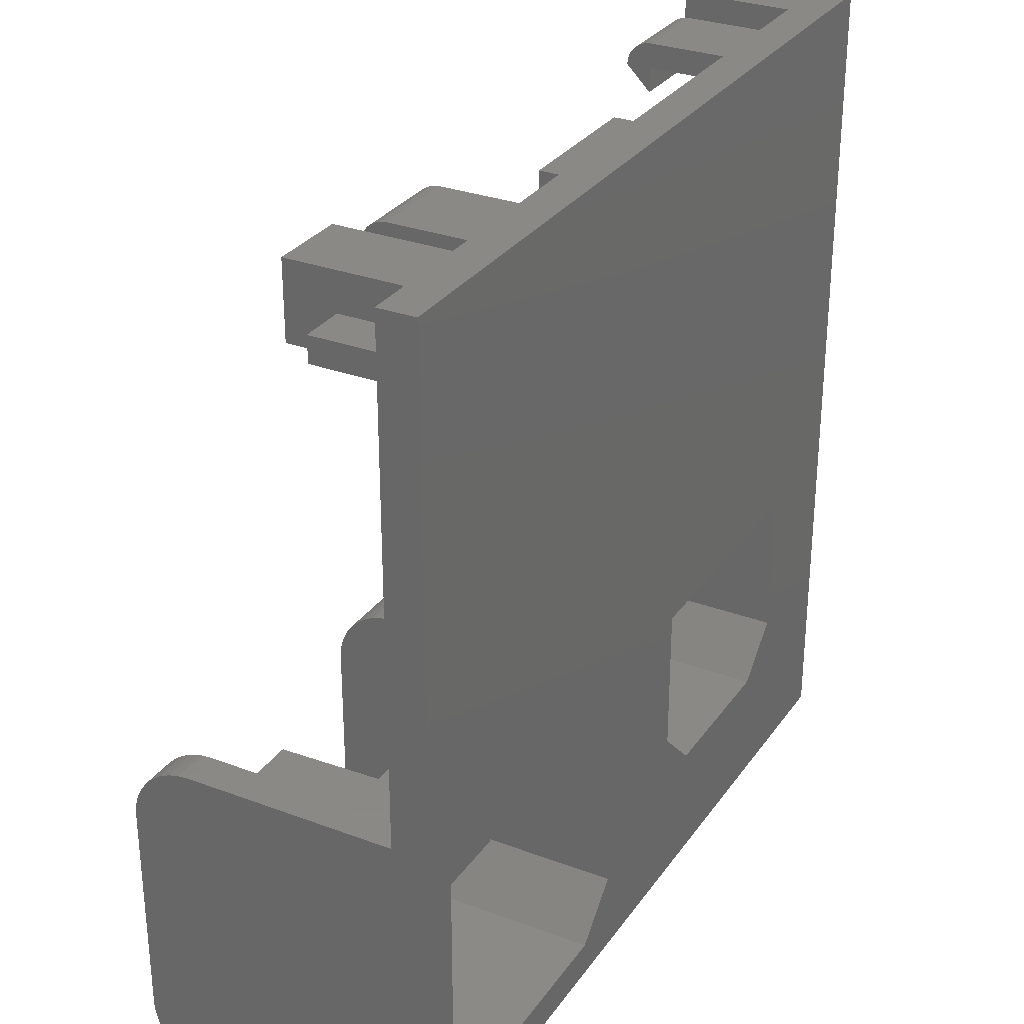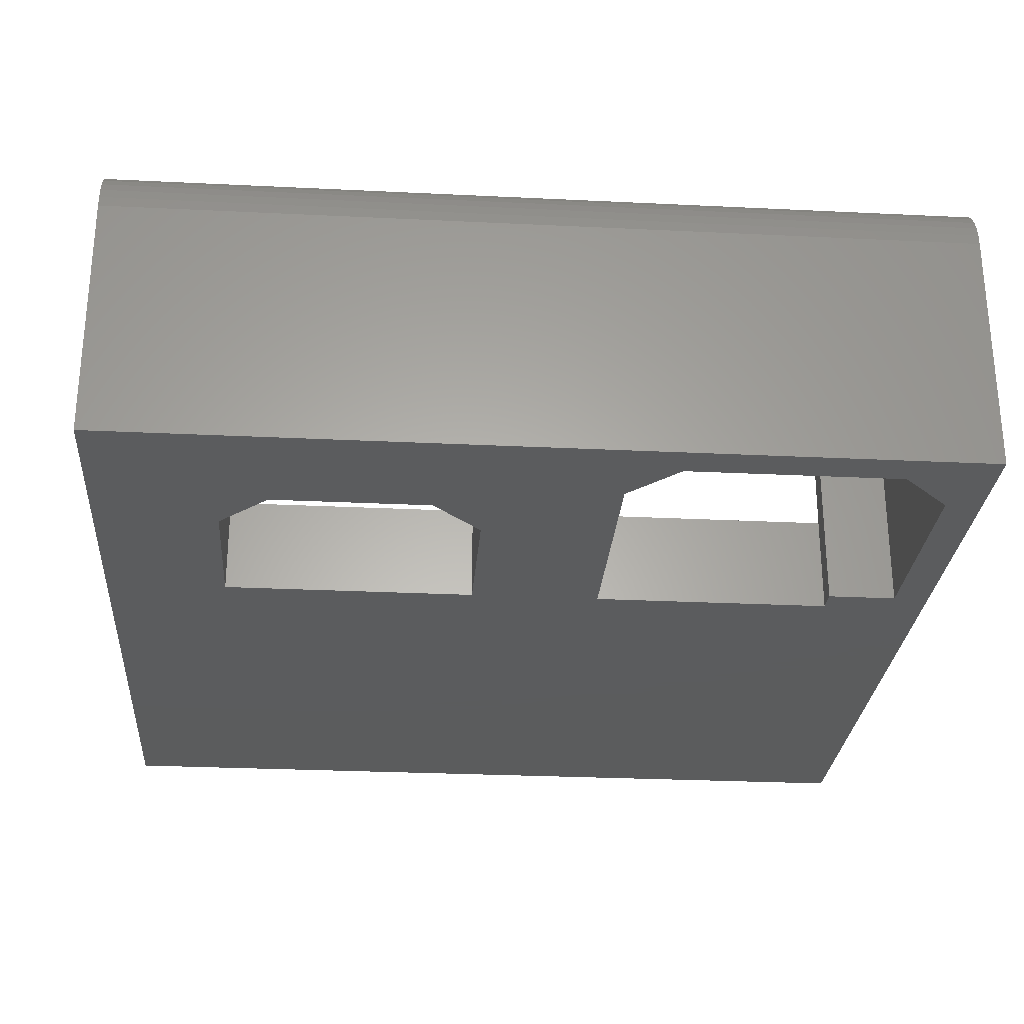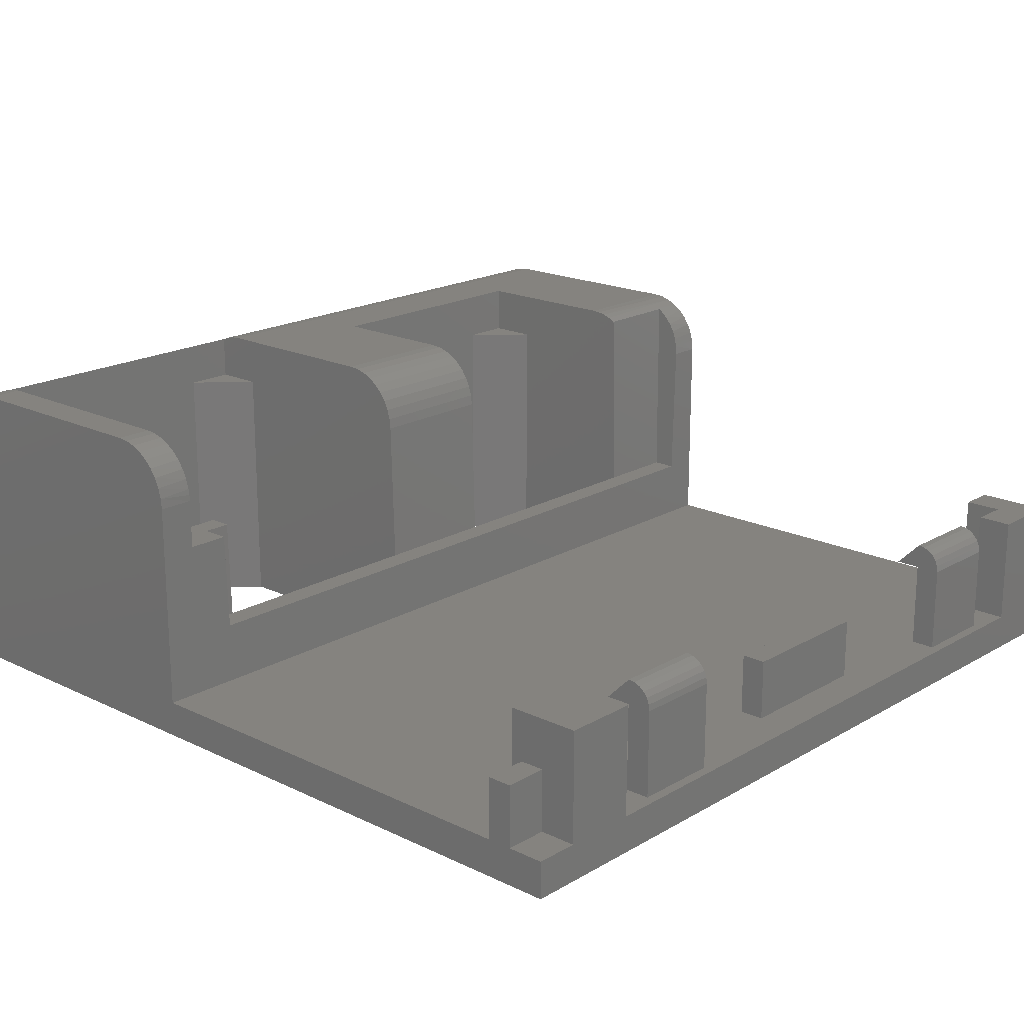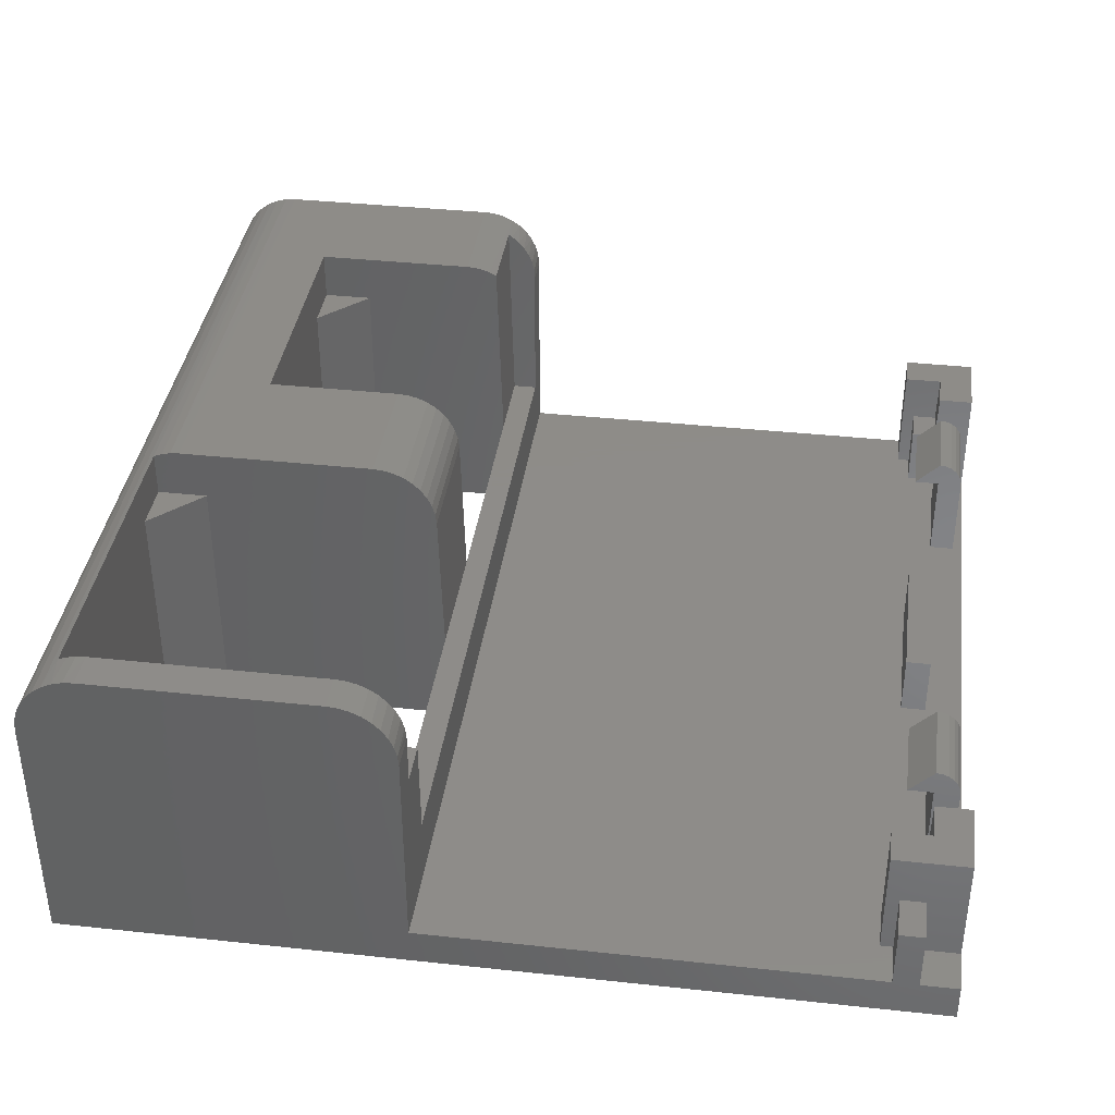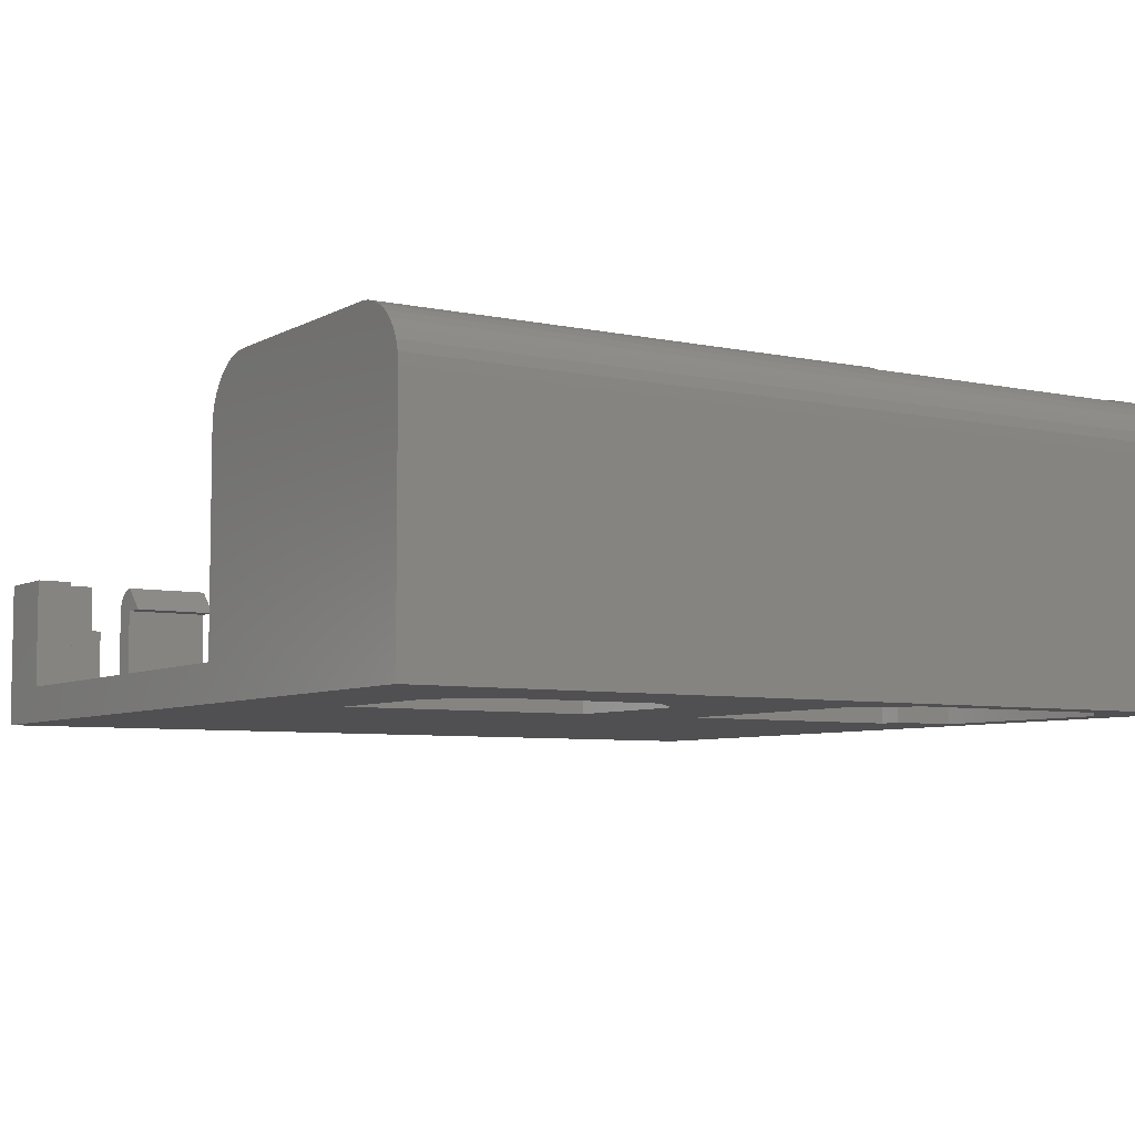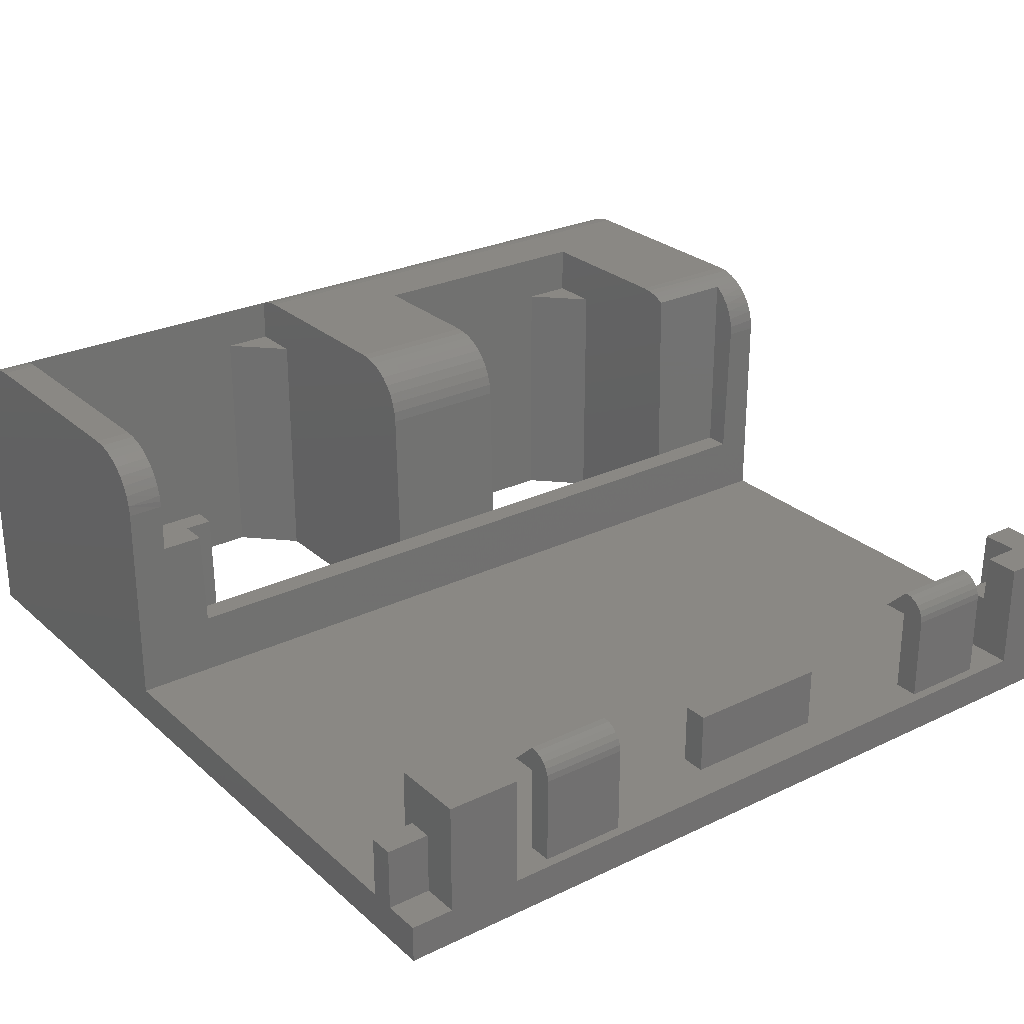
<metadata>
{"format":"stl","ext":"stl","renderer":"f3d","projection":"perspective","resolution":1024,"background":"white","views":[{"elev":30.0,"azim":118.6,"up":"+Y"},{"elev":-27.5,"azim":-4.3,"up":"+Z"},{"elev":18.9,"azim":132.4,"up":"+Z"},{"elev":37.9,"azim":97.8,"up":"+Z"},{"elev":-6.3,"azim":-32.7,"up":"+Z"},{"elev":26.9,"azim":143.3,"up":"+Z"}]}
</metadata>
<code>
# stl→obj: 233 verts, 470 faces
v 63.6 -23.1 16.54
v 63.6 -22.42 16.79
v 63.6 -1.321 16.71
v 63.6 -0.5437 16.36
v 63.6 0.1623 15.87
v 63.6 0.7758 15.28
v 63.6 1.279 14.59
v 63.6 1.657 13.82
v 63.6 -19.1 13
v 63.6 -23.1 13
v 63.6 -2 -8
v 63.6 -19.1 -8
v 63.6 -2 8
v 63.6 2 8
v 63.6 2 12
v 63.6 1.975 12.5
v 63.6 1.899 13
v 63.6 -2.148 16.93
v 63.6 -21.72 16.95
v 63.6 -3 17
v 63.6 -21 17
v 60.21 2 8
v 60.21 -0.2095 8
v 58 -2 8
v 58 -0.2095 8
v 58 -1.066e-14 0
v 60 -1.705e-14 0
v 60 2 0
v -3 2 12
v -0.3142 2 12
v -3 2 -5
v 0 2 0
v 66.5 2 -5
v 66.5 2 12
v 58 -1.066e-14 -8
v 58 -2 -8
v 66.5 1.33 14.5
v 66.5 1.698 13.71
v 66.5 0.8302 15.21
v 66.5 0.2139 15.83
v 66.5 -0.5 16.33
v 66.5 -1.29 16.7
v 66.5 1.924 12.87
v 66.5 -3 17
v 66.5 -2.132 16.92
v -3 37 4
v -0.1047 37 4
v -3 43 4
v -0.1047 40.1 4
v 3 43 4
v 3 40.1 4
v 66.5 -26 -8
v 59.6 -23.1 -8
v -3 43 -8
v 66.5 43 -8
v 38.4 -1.052e-14 -8
v 27.7 -1.066e-14 -8
v 6.9 -1.052e-14 -8
v 6.9 -12.1 -8
v -3 -26 -8
v 10.9 -16.1 -8
v 23.7 -16.1 -8
v 38.4 -19.1 -8
v 42.4 -23.1 -8
v 27.7 -12.1 -8
v 3 43 -5
v 57 43 -5
v 63 43 -5
v 66.5 43 -5
v 63 43 4
v 57 43 4
v 3 40 0
v 3 38 0
v 3 38 -5
v 63 40 -5
v 63 40 0
v 63 37 4
v 63 38 0
v 63 37 -5
v 63 38 -5
v 57 38 -5
v 57 38 0
v 57 40 0
v 57 40.1 4
v 66.5 40 -5
v -3 -26 12
v -3 -25.92 12.87
v -3 -26 9
v -3 -25.7 13.71
v -3 -25.33 14.5
v -3 -24.83 15.21
v -3 -24.21 15.83
v -3 -23.5 16.33
v -3 -22.71 16.7
v -3 -21.87 16.92
v -3 -21 17
v -3 -3 17
v -3 -2.132 16.92
v -3 -1.29 16.7
v -3 -0.5 16.33
v -3 0.2139 15.83
v -3 0.8302 15.21
v -3 1.33 14.5
v -3 1.698 13.71
v -3 1.924 12.87
v -3 37 -5
v 36 40 -5
v 36 38 -5
v 46.5 40.2 -5
v 0.1309 38 -5
v 0.1309 37 -5
v 59.87 38 -5
v 59.87 37 -5
v 53.5 40.2 -5
v 24 38 -5
v 24 40 -5
v 13.5 40.2 -5
v 6.5 40.2 -5
v 13.5 42.2 -5
v 46.5 42.2 -5
v 6.5 42.2 -5
v 53.5 42.2 -5
v 66.5 38 -5
v 66.5 -21 17
v 66.5 -21.87 16.92
v 66.5 -22.71 16.7
v 66.5 -23.5 16.33
v 66.5 -24.21 15.83
v 66.5 -24.83 15.21
v 66.5 -25.33 14.5
v 66.5 -25.7 13.71
v 66.5 -25.92 12.87
v 66.5 -26 12
v 66.5 38 0
v 66.5 40 0
v 60.1 40.1 4
v 60.1 37 4
v 6.9 -3 17
v 6.9 -16.1 17
v 38.4 -21 17
v 27.7 -16.1 17
v 38.4 -5.316 17
v 27.7 -5.316 17
v 38.4 -19.1 13
v 38.4 -21.72 16.95
v 38.4 -22.42 16.79
v 38.4 -23.1 16.54
v 38.4 -23.1 13
v 38.4 -1.052e-14 4.441e-16
v 38.4 -0.3177 12.13
v 38.4 -0.4134 12.98
v 38.4 -0.6533 13.81
v 38.4 -1.03 14.58
v 38.4 -1.533 15.27
v 38.4 -2.147 15.87
v 38.4 -2.854 16.35
v 38.4 -3.633 16.71
v 38.4 -4.462 16.93
v 42.4 -23.1 13
v 59.6 -23.1 13
v 6.9 -1.052e-14 0
v 6.9 -0.4265 16.29
v 6.9 -1.028 16.59
v 6.9 -1.665 16.82
v 6.9 -2.326 16.95
v 6.9 -16.1 13
v 6.9 -12.1 13
v 0 3.553e-15 0
v -0.4265 -0.4265 16.29
v -0.3348 1.938 12.79
v -0.3549 1.753 13.55
v -0.3739 1.451 14.28
v -0.3916 1.033 14.96
v -0.4074 0.5131 15.56
v -0.4208 -0.0956 16.07
v 27.7 -12.1 13
v 27.7 -4.462 16.93
v 27.7 -3.633 16.71
v 27.7 -2.854 16.35
v 27.7 -2.147 15.87
v 27.7 -1.533 15.27
v 27.7 -1.03 14.58
v 27.7 -0.6533 13.81
v 27.7 -0.4134 12.98
v 27.7 -0.3177 12.13
v 27.7 -1.066e-14 0
v 27.7 -16.1 13
v 23.7 -16.1 13
v 10.9 -16.1 13
v 6.5 40.2 2.1
v 13.5 40.2 2.1
v 6.5 42.2 2.1
v 13.5 42.2 2.1
v 6.5 38.2 2.1
v 6.5 42.13 2.618
v 6.5 40.2 4.1
v 6.5 40.72 4.032
v 6.5 41.2 3.832
v 6.5 41.61 3.514
v 6.5 41.93 3.1
v 13.5 42.13 2.618
v 13.5 38.2 2.1
v 13.5 41.93 3.1
v 13.5 41.61 3.514
v 13.5 41.2 3.832
v 13.5 40.72 4.032
v 13.5 40.2 4.1
v 46.5 40.2 2.1
v 53.5 40.2 2.1
v 46.5 42.2 2.1
v 53.5 42.2 2.1
v 53.5 42.13 2.618
v 53.5 38.2 2.1
v 53.5 41.93 3.1
v 53.5 41.61 3.514
v 53.5 41.2 3.832
v 53.5 40.72 4.032
v 53.5 40.2 4.1
v 46.5 38.2 2.1
v 46.5 42.13 2.618
v 46.5 40.2 4.1
v 46.5 40.72 4.032
v 46.5 41.2 3.832
v 46.5 41.61 3.514
v 46.5 41.93 3.1
v -5.018e-14 40 0
v 0 38 0
v 60 40 0
v 60 38 0
v 24 38 0
v 24 40 0
v 36 38 0
v 36 40 0
f 1 2 3
f 1 3 4
f 1 4 5
f 1 5 6
f 1 6 7
f 1 7 8
f 1 8 9
f 1 9 10
f 11 12 13
f 13 12 9
f 13 9 14
f 14 9 15
f 16 15 17
f 17 15 9
f 17 9 8
f 3 2 18
f 18 2 19
f 18 19 20
f 20 19 21
f 14 22 13
f 13 22 23
f 13 23 24
f 24 23 25
f 26 25 27
f 27 25 23
f 27 23 28
f 28 23 22
f 29 30 31
f 31 30 32
f 31 32 33
f 33 32 28
f 33 28 14
f 14 28 22
f 34 33 15
f 15 33 14
f 35 36 26
f 26 36 24
f 26 24 25
f 37 38 8
f 8 7 37
f 39 37 7
f 7 6 39
f 40 39 6
f 6 5 40
f 41 40 5
f 5 4 41
f 42 41 4
f 17 8 38
f 17 38 43
f 17 43 16
f 16 43 15
f 15 43 34
f 20 44 18
f 18 44 45
f 18 45 3
f 3 45 42
f 3 42 4
f 24 36 13
f 13 36 11
f 46 47 48
f 48 47 49
f 48 49 50
f 50 49 51
f 52 53 12
f 54 55 35
f 54 35 56
f 54 56 57
f 54 57 58
f 54 58 59
f 60 54 59
f 60 59 61
f 60 61 62
f 60 62 63
f 60 63 64
f 60 64 53
f 60 53 52
f 55 52 12
f 55 12 11
f 55 11 36
f 55 36 35
f 57 56 65
f 65 56 63
f 65 63 62
f 50 66 48
f 54 48 66
f 54 66 67
f 54 67 68
f 54 68 69
f 54 69 55
f 68 67 70
f 70 67 71
f 72 73 74
f 74 66 72
f 72 66 50
f 72 50 51
f 70 75 68
f 75 70 76
f 76 70 77
f 76 77 78
f 78 77 79
f 78 79 80
f 81 82 83
f 84 71 83
f 83 71 67
f 83 67 81
f 68 75 69
f 69 75 85
f 86 87 88
f 60 88 87
f 60 87 89
f 60 89 90
f 60 90 91
f 60 91 92
f 60 92 93
f 60 93 94
f 60 94 95
f 60 95 96
f 60 96 97
f 60 97 98
f 60 98 99
f 60 99 100
f 60 100 101
f 60 101 102
f 60 102 103
f 60 103 104
f 60 104 105
f 60 105 29
f 60 29 31
f 60 31 106
f 60 106 54
f 46 48 106
f 106 48 54
f 107 108 109
f 110 111 74
f 112 81 113
f 31 33 113
f 31 113 81
f 31 81 114
f 31 114 109
f 31 109 108
f 31 108 115
f 31 115 116
f 31 116 117
f 31 117 118
f 31 118 74
f 31 74 111
f 31 111 106
f 119 117 116
f 119 116 107
f 119 107 109
f 119 109 120
f 119 120 66
f 119 66 121
f 81 67 114
f 114 67 122
f 67 66 122
f 122 66 120
f 121 66 118
f 118 66 74
f 113 33 79
f 79 33 123
f 79 123 80
f 33 34 43
f 33 43 38
f 33 38 37
f 33 37 39
f 33 39 40
f 33 40 41
f 33 41 42
f 33 42 45
f 33 45 44
f 33 44 124
f 33 124 125
f 33 125 126
f 33 126 127
f 33 127 128
f 33 128 129
f 33 129 130
f 33 130 131
f 33 131 132
f 52 55 69
f 52 69 85
f 52 85 123
f 52 123 33
f 52 33 132
f 52 132 133
f 134 123 135
f 135 123 85
f 71 84 70
f 70 84 136
f 70 136 77
f 77 136 137
f 96 138 97
f 138 96 139
f 139 96 140
f 139 140 141
f 141 140 142
f 141 142 143
f 21 124 20
f 20 124 44
f 144 63 56
f 144 56 142
f 144 142 140
f 144 140 145
f 144 145 146
f 144 146 147
f 144 147 148
f 56 149 150
f 56 150 151
f 56 151 152
f 56 152 153
f 56 153 154
f 56 154 155
f 56 155 156
f 56 156 157
f 56 157 158
f 56 158 142
f 133 86 52
f 52 86 88
f 52 88 60
f 159 148 147
f 159 147 160
f 159 160 53
f 159 53 64
f 160 147 10
f 10 147 1
f 2 126 125
f 95 94 146
f 147 146 94
f 147 94 93
f 147 93 127
f 1 147 127
f 1 127 126
f 1 126 2
f 124 21 125
f 125 21 19
f 125 19 2
f 86 133 87
f 87 133 132
f 87 132 89
f 89 132 131
f 89 131 90
f 90 131 130
f 90 130 91
f 91 130 129
f 91 129 92
f 92 129 128
f 92 128 93
f 93 128 127
f 140 96 145
f 145 96 95
f 145 95 146
f 58 161 162
f 58 162 163
f 58 163 164
f 58 164 165
f 58 165 138
f 139 166 138
f 138 166 167
f 138 167 58
f 58 167 59
f 168 169 161
f 161 169 162
f 168 32 30
f 168 30 170
f 168 170 171
f 168 171 172
f 168 172 173
f 168 173 174
f 168 174 175
f 168 175 169
f 105 104 171
f 172 171 104
f 104 103 172
f 173 172 103
f 103 102 173
f 174 173 102
f 102 101 174
f 174 101 175
f 164 163 99
f 99 98 164
f 100 99 163
f 100 163 162
f 100 162 169
f 100 169 175
f 100 175 101
f 30 29 170
f 170 29 105
f 170 105 171
f 97 138 98
f 98 138 165
f 98 165 164
f 65 176 143
f 65 143 177
f 65 177 178
f 65 178 179
f 65 179 180
f 65 180 181
f 65 181 182
f 65 182 183
f 65 183 184
f 65 184 185
f 65 185 186
f 65 186 57
f 176 187 143
f 143 187 141
f 186 185 149
f 149 185 150
f 143 142 177
f 177 142 158
f 177 158 178
f 178 158 157
f 178 157 179
f 179 157 156
f 179 156 180
f 180 156 155
f 180 155 181
f 181 155 154
f 181 154 182
f 182 154 153
f 182 153 183
f 183 153 152
f 183 152 184
f 184 152 151
f 184 151 185
f 185 151 150
f 188 187 176
f 167 166 189
f 186 161 57
f 57 161 58
f 160 10 9
f 144 148 159
f 26 149 35
f 35 149 56
f 167 189 59
f 59 189 61
f 141 187 188
f 141 188 189
f 141 189 166
f 141 166 139
f 188 62 189
f 189 62 61
f 188 176 62
f 62 176 65
f 159 64 144
f 144 64 63
f 160 9 53
f 53 9 12
f 190 118 191
f 191 118 117
f 121 192 119
f 119 192 193
f 190 194 195
f 190 195 192
f 190 192 121
f 190 121 118
f 194 196 197
f 194 197 198
f 194 198 199
f 194 199 200
f 194 200 195
f 191 117 119
f 191 119 193
f 191 193 201
f 191 201 202
f 202 201 203
f 202 203 204
f 202 204 205
f 202 205 206
f 202 206 207
f 208 109 209
f 209 109 114
f 120 210 122
f 122 210 211
f 209 114 122
f 209 122 211
f 209 211 212
f 209 212 213
f 213 212 214
f 213 214 215
f 213 215 216
f 213 216 217
f 213 217 218
f 208 219 220
f 208 220 210
f 208 210 120
f 208 120 109
f 219 221 222
f 219 222 223
f 219 223 224
f 219 224 225
f 219 225 220
f 193 192 201
f 201 192 195
f 201 195 203
f 203 195 200
f 203 200 204
f 204 200 199
f 204 199 205
f 205 199 198
f 205 198 206
f 206 198 197
f 206 197 207
f 207 197 196
f 194 202 196
f 196 202 207
f 202 194 191
f 191 194 190
f 219 213 221
f 221 213 218
f 211 210 212
f 212 210 220
f 212 220 214
f 214 220 225
f 214 225 215
f 215 225 224
f 215 224 216
f 216 224 223
f 216 223 217
f 217 223 222
f 217 222 218
f 218 222 221
f 213 219 209
f 209 219 208
f 28 32 168
f 28 168 161
f 28 161 186
f 28 186 149
f 28 149 26
f 28 26 27
f 49 47 226
f 226 47 227
f 47 111 227
f 227 111 110
f 106 111 46
f 46 111 47
f 73 227 74
f 74 227 110
f 72 51 226
f 226 51 49
f 227 73 226
f 226 73 72
f 136 228 137
f 137 228 229
f 137 229 113
f 113 229 112
f 113 79 137
f 137 79 77
f 229 82 112
f 112 82 81
f 228 136 83
f 83 136 84
f 82 229 83
f 83 229 228
f 115 230 116
f 116 230 231
f 108 107 232
f 232 107 233
f 231 233 116
f 116 233 107
f 232 230 108
f 108 230 115
f 230 232 231
f 231 232 233
f 78 134 76
f 76 134 135
f 76 135 75
f 75 135 85
f 134 78 123
f 123 78 80

</code>
